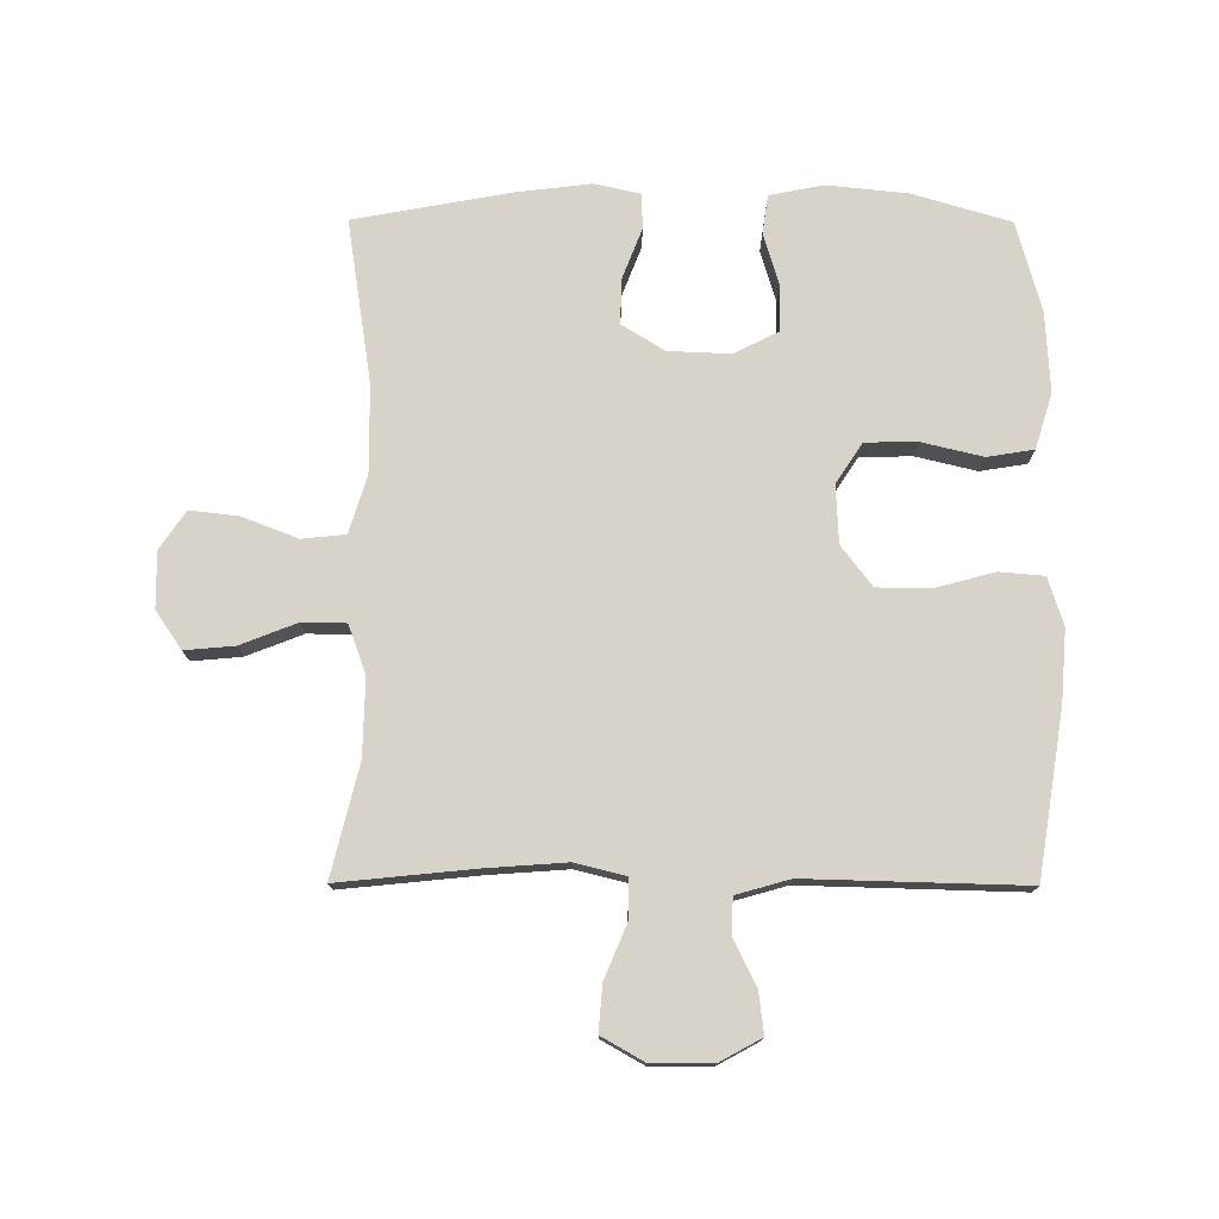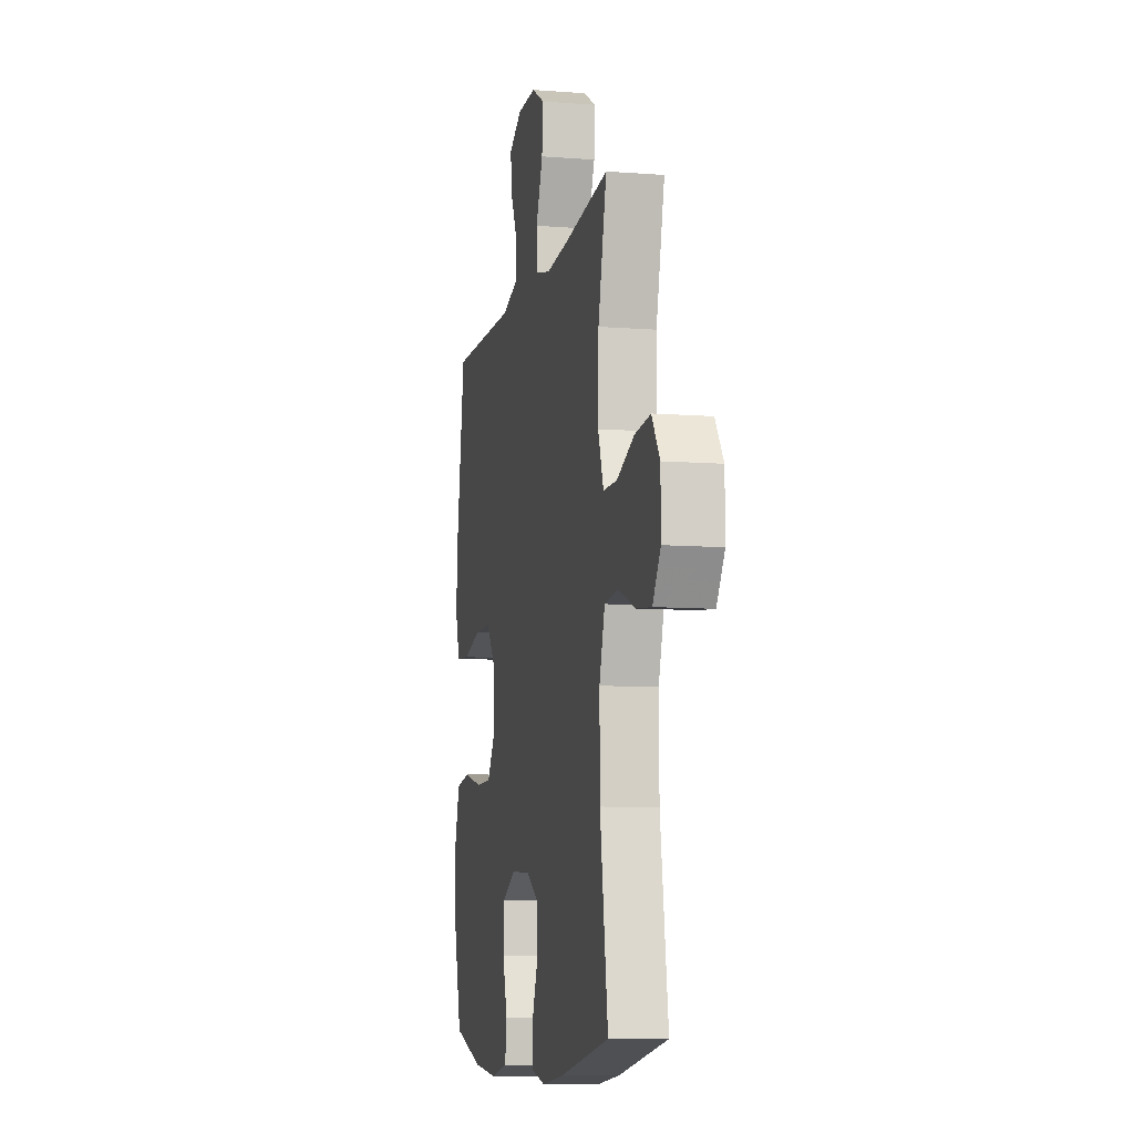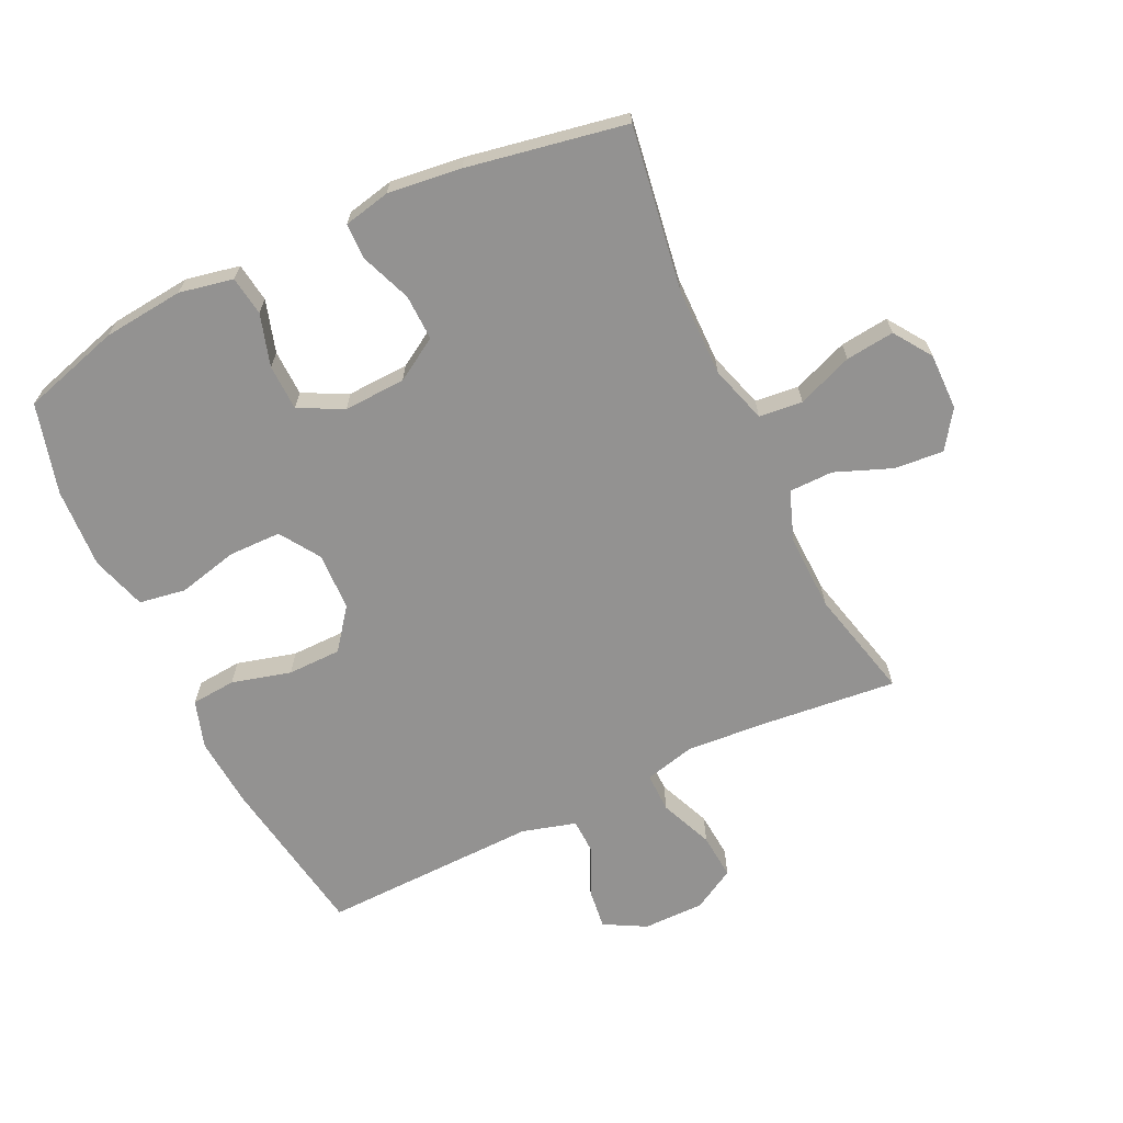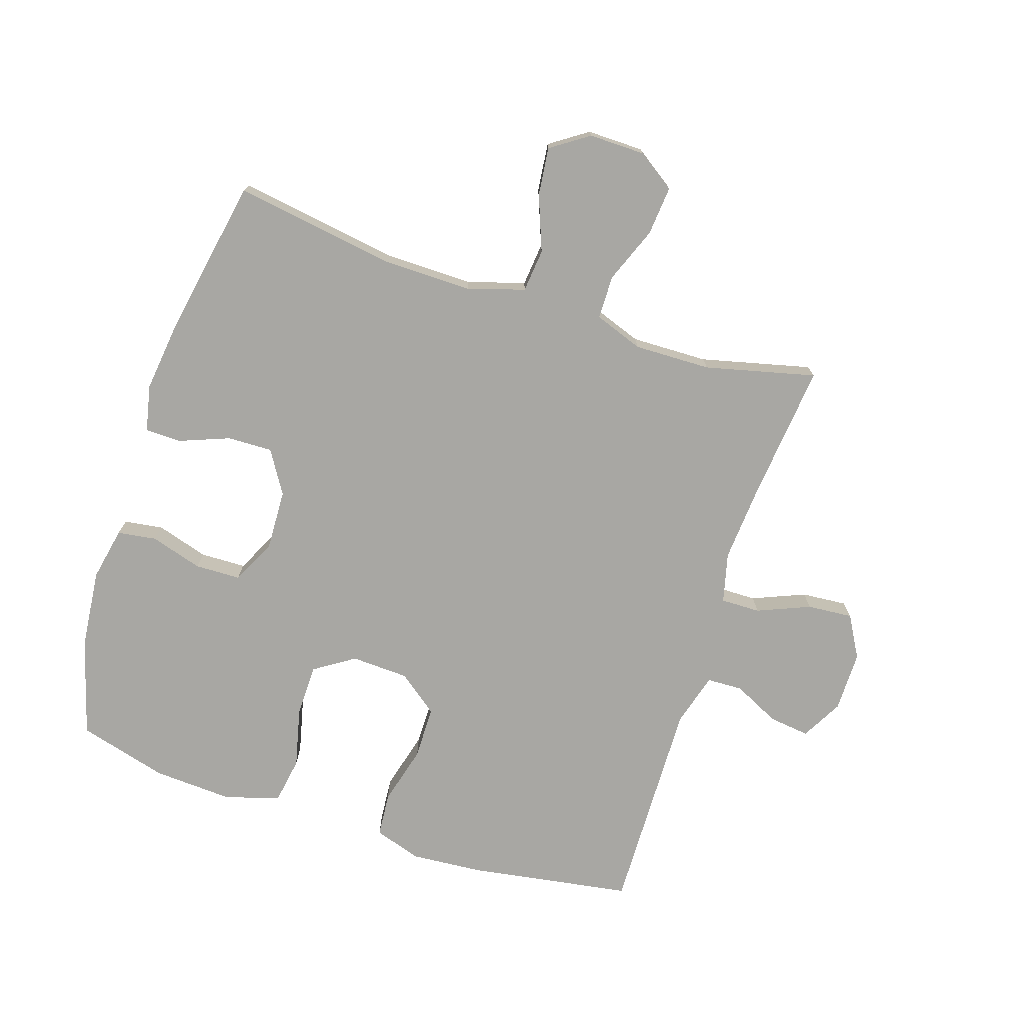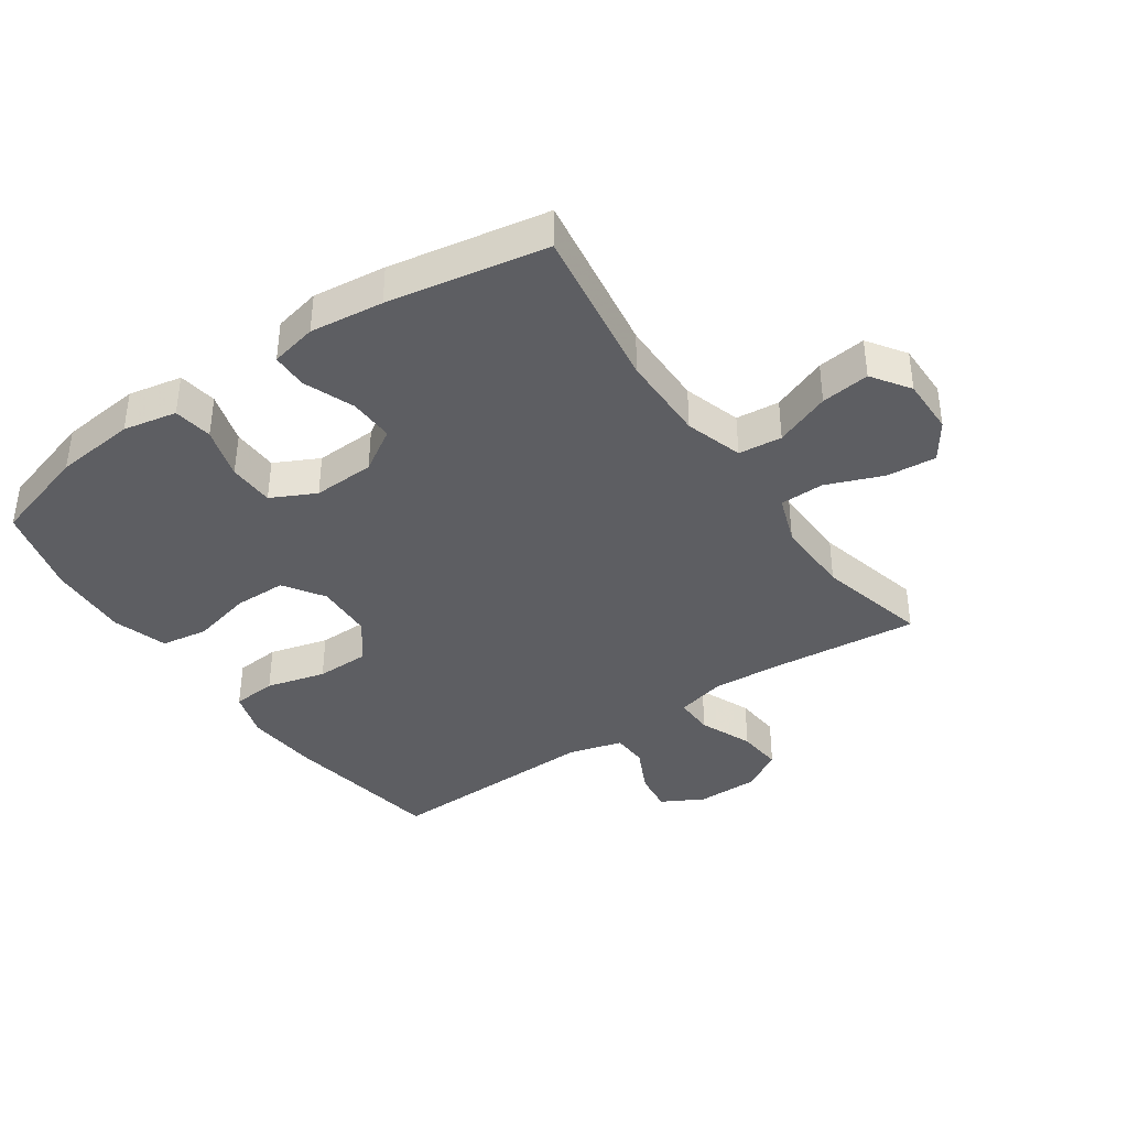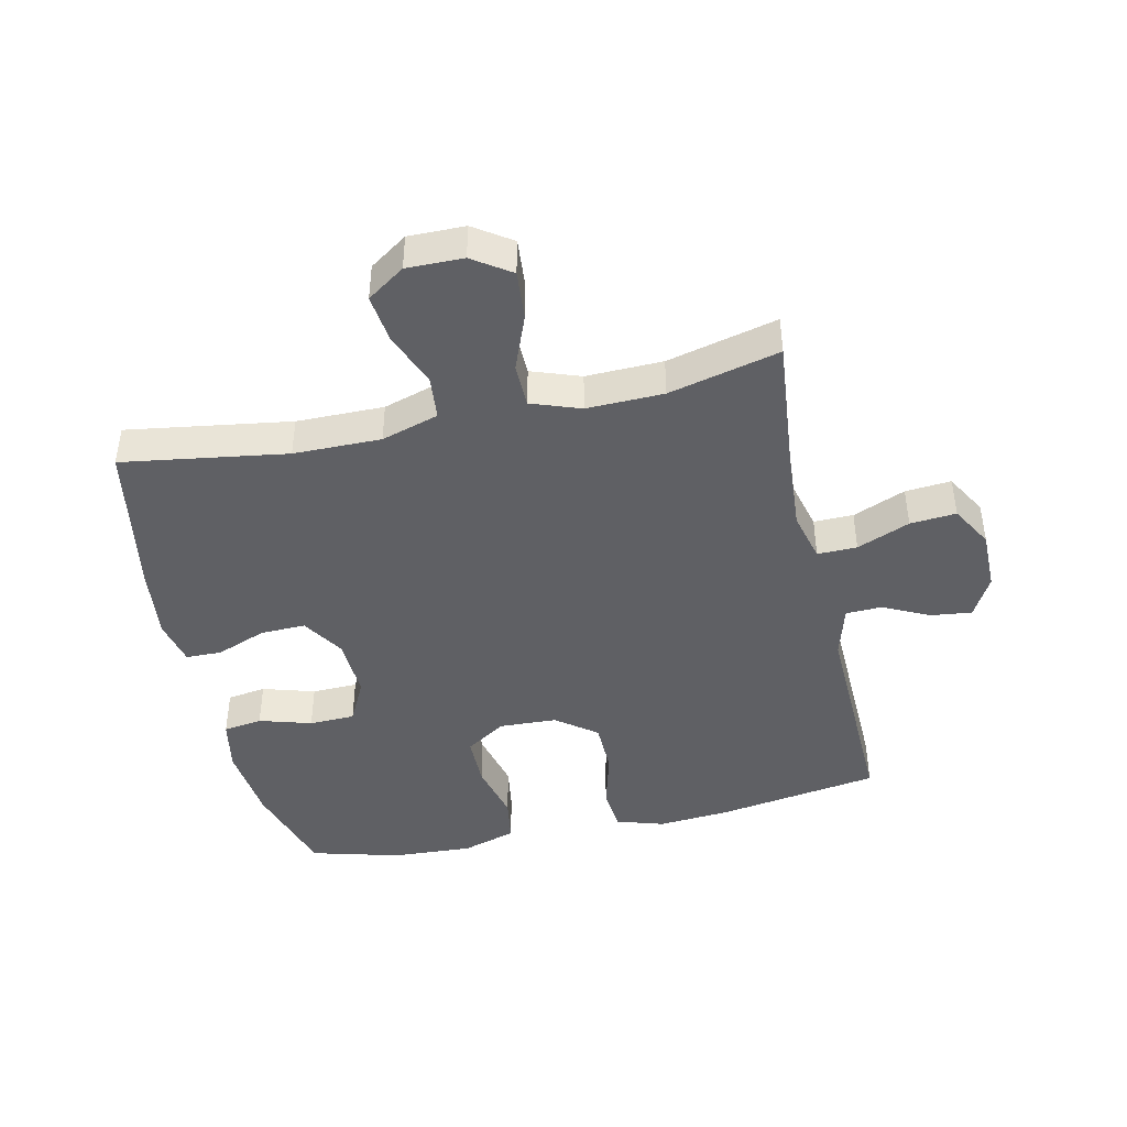
<metadata>
{"format":"obj","ext":"obj","renderer":"f3d","projection":"perspective","resolution":1024,"background":"white","views":[{"elev":75.9,"azim":0.2,"up":"+Y"},{"elev":-8.9,"azim":-101.7,"up":"+Z"},{"elev":-66.5,"azim":-154.6,"up":"+Y"},{"elev":-74.5,"azim":-108.1,"up":"+Y"},{"elev":-38.9,"azim":-145.3,"up":"+Y"},{"elev":-43.4,"azim":-77.4,"up":"+Y"}]}
</metadata>
<code>
v -0.5 0.07 -0.5
v -0.46 0.07 -0.239
v -0.459 0.07 -0.1
v -0.487 0.07 -0.009
v -0.556 0.07 -0.002
v -0.644 0.07 -0.036
v -0.721 0.07 -0.045
v -0.762 0.07 0.015
v -0.761 0.07 0.105
v -0.72 0.07 0.165
v -0.641 0.07 0.158
v -0.552 0.07 0.123
v -0.482 0.07 0.124
v -0.454 0.07 0.202
v -0.457 0.07 0.324
v -0.5 0.07 0.5
v -0.282 0.07 0.478
v -0.157 0.07 0.469
v -0.077 0.07 0.489
v -0.078 0.07 0.552
v -0.113 0.07 0.636
v -0.119 0.07 0.709
v -0.052 0.07 0.747
v 0.045 0.07 0.747
v 0.111 0.07 0.711
v 0.103 0.07 0.646
v 0.067 0.07 0.572
v 0.069 0.07 0.515
v 0.154 0.07 0.491
v 0.5 0.07 0.5
v 0.542 0.07 0.24
v 0.551 0.07 0.126
v 0.527 0.07 0.05
v 0.456 0.07 0.044
v 0.362 0.07 0.069
v 0.277 0.07 0.068
v 0.228 0.07 0.004
v 0.224 0.07 -0.088
v 0.266 0.07 -0.152
v 0.349 0.07 -0.153
v 0.445 0.07 -0.13
v 0.519 0.07 -0.142
v 0.546 0.07 -0.229
v 0.539 0.07 -0.357
v 0.5 0.07 -0.5
v 0.344 0.07 -0.546
v 0.216 0.07 -0.559
v 0.131 0.07 -0.542
v 0.122 0.07 -0.48
v 0.147 0.07 -0.397
v 0.145 0.07 -0.324
v 0.075 0.07 -0.289
v -0.023 0.07 -0.293
v -0.091 0.07 -0.335
v -0.089 0.07 -0.407
v -0.058 0.07 -0.487
v -0.059 0.07 -0.544
v -0.133 0.07 -0.56
v -0.249 0.07 -0.546
v -0.5 0 -0.5
v -0.46 0 -0.239
v -0.459 0 -0.1
v -0.487 0 -0.009
v -0.556 0 -0.002
v -0.644 0 -0.036
v -0.721 0 -0.045
v -0.762 0 0.015
v -0.761 0 0.105
v -0.72 0 0.165
v -0.641 0 0.158
v -0.552 0 0.123
v -0.482 0 0.124
v -0.454 0 0.202
v -0.457 0 0.324
v -0.5 0 0.5
v -0.282 0 0.478
v -0.157 0 0.469
v -0.077 0 0.489
v -0.078 0 0.552
v -0.113 0 0.636
v -0.119 0 0.709
v -0.052 0 0.747
v 0.045 0 0.747
v 0.111 0 0.711
v 0.103 0 0.646
v 0.067 0 0.572
v 0.069 0 0.515
v 0.154 0 0.491
v 0.5 0 0.5
v 0.542 0 0.24
v 0.551 0 0.126
v 0.527 0 0.05
v 0.456 0 0.044
v 0.362 0 0.069
v 0.277 0 0.068
v 0.228 0 0.004
v 0.224 0 -0.088
v 0.266 0 -0.152
v 0.349 0 -0.153
v 0.445 0 -0.13
v 0.519 0 -0.142
v 0.546 0 -0.229
v 0.539 0 -0.357
v 0.5 0 -0.5
v 0.344 0 -0.546
v 0.216 0 -0.559
v 0.131 0 -0.542
v 0.122 0 -0.48
v 0.147 0 -0.397
v 0.145 0 -0.324
v 0.075 0 -0.289
v -0.023 0 -0.293
v -0.091 0 -0.335
v -0.089 0 -0.407
v -0.058 0 -0.487
v -0.059 0 -0.544
v -0.133 0 -0.56
v -0.249 0 -0.546
f 59 1 2
f 58 59 2
f 57 58 2
f 56 57 2
f 55 56 2
f 54 55 2 3
f 53 54 3 4
f 52 53 4
f 48 49 50
f 47 48 50
f 46 47 50
f 45 46 50
f 44 45 50
f 43 44 50
f 42 43 50
f 41 42 50
f 40 41 50
f 39 40 50 51
f 38 39 51 52
f 33 34 35
f 32 33 35
f 31 32 35
f 30 31 35
f 29 30 35
f 28 29 35 36
f 25 26 27
f 24 25 27
f 23 24 27
f 22 23 27
f 21 22 27
f 20 21 27
f 19 20 27 28
f 28 36 37
f 19 28 37
f 18 19 37
f 15 16 17
f 37 38 52
f 18 37 52
f 17 18 52
f 15 17 52
f 14 15 52
f 10 11 12
f 9 10 12
f 8 9 12
f 7 8 12
f 6 7 12
f 5 6 12
f 13 14 52 4
f 4 5 12 13
f 61 60 118
f 61 118 117
f 61 117 116
f 61 116 115
f 61 115 114
f 62 61 114 113
f 63 62 113 112
f 63 112 111
f 109 108 107
f 109 107 106
f 109 106 105
f 109 105 104
f 109 104 103
f 109 103 102
f 109 102 101
f 109 101 100
f 109 100 99
f 110 109 99 98
f 111 110 98 97
f 94 93 92
f 94 92 91
f 94 91 90
f 94 90 89
f 94 89 88
f 95 94 88 87
f 86 85 84
f 86 84 83
f 86 83 82
f 86 82 81
f 86 81 80
f 86 80 79
f 87 86 79 78
f 96 95 87
f 96 87 78
f 96 78 77
f 76 75 74
f 111 97 96
f 111 96 77
f 111 77 76
f 111 76 74
f 111 74 73
f 71 70 69
f 71 69 68
f 71 68 67
f 71 67 66
f 71 66 65
f 71 65 64
f 63 111 73 72
f 72 71 64 63
f 1 60 61 2
f 2 61 62 3
f 3 62 63 4
f 4 63 64 5
f 5 64 65 6
f 6 65 66 7
f 7 66 67 8
f 8 67 68 9
f 9 68 69 10
f 10 69 70 11
f 11 70 71 12
f 12 71 72 13
f 13 72 73 14
f 14 73 74 15
f 15 74 75 16
f 16 75 76 17
f 17 76 77 18
f 18 77 78 19
f 19 78 79 20
f 20 79 80 21
f 21 80 81 22
f 22 81 82 23
f 23 82 83 24
f 24 83 84 25
f 25 84 85 26
f 26 85 86 27
f 27 86 87 28
f 28 87 88 29
f 29 88 89 30
f 30 89 90 31
f 31 90 91 32
f 32 91 92 33
f 33 92 93 34
f 34 93 94 35
f 35 94 95 36
f 36 95 96 37
f 37 96 97 38
f 38 97 98 39
f 39 98 99 40
f 40 99 100 41
f 41 100 101 42
f 42 101 102 43
f 43 102 103 44
f 44 103 104 45
f 45 104 105 46
f 46 105 106 47
f 47 106 107 48
f 48 107 108 49
f 49 108 109 50
f 50 109 110 51
f 51 110 111 52
f 52 111 112 53
f 53 112 113 54
f 54 113 114 55
f 55 114 115 56
f 56 115 116 57
f 57 116 117 58
f 58 117 118 59
f 59 118 60 1

</code>
